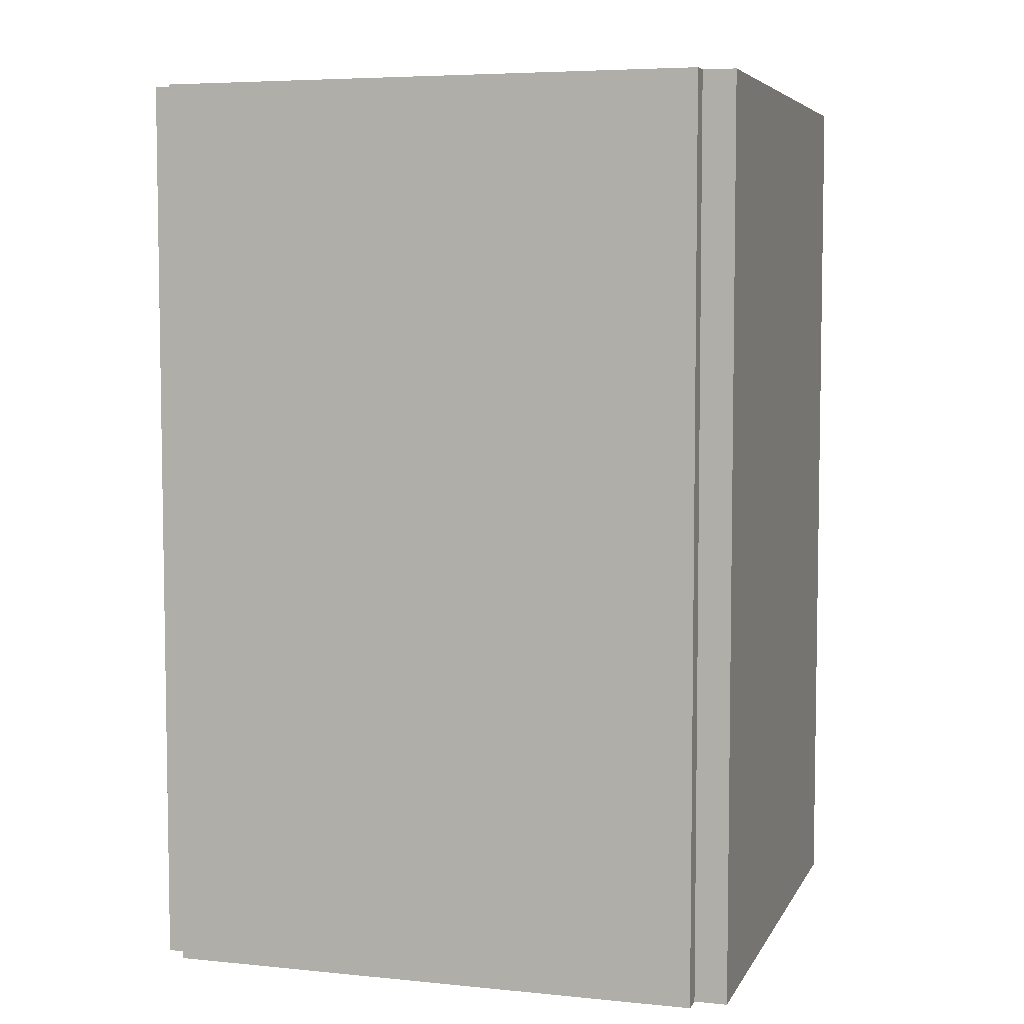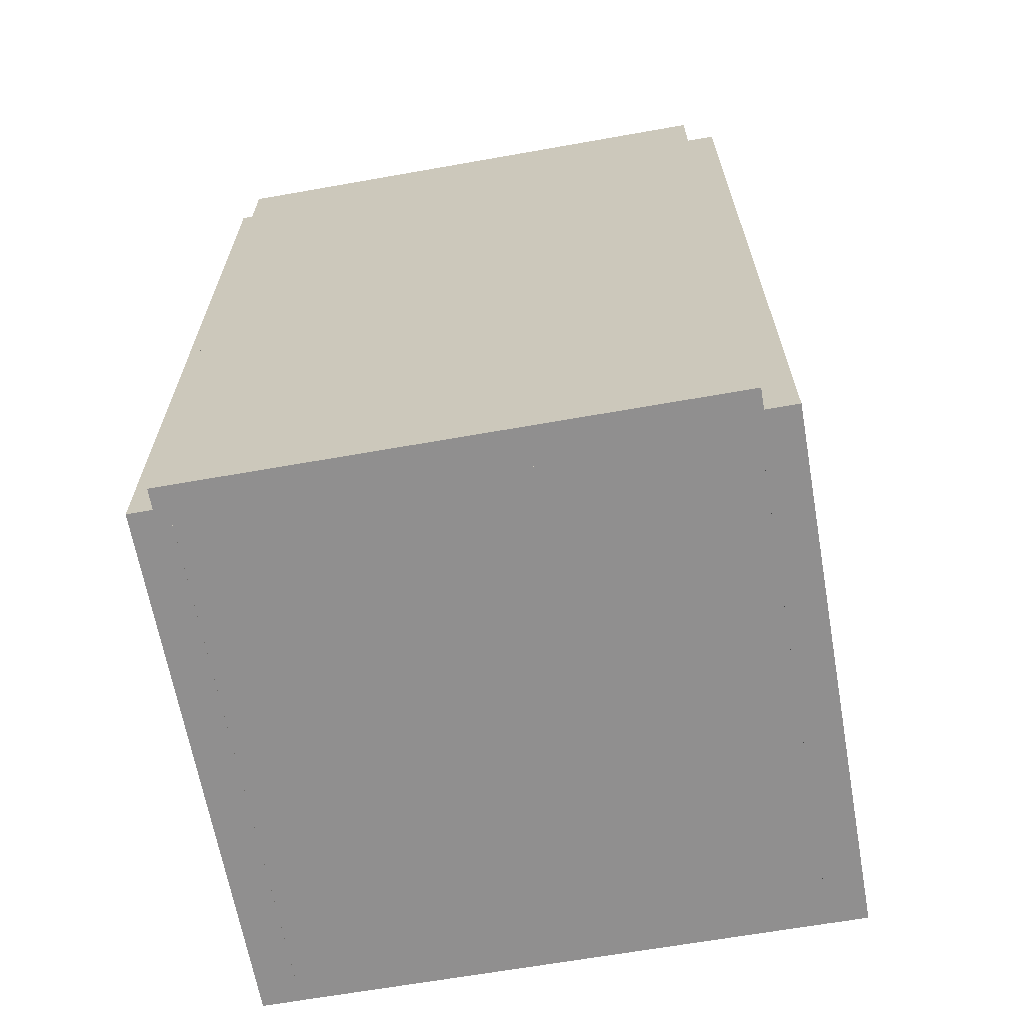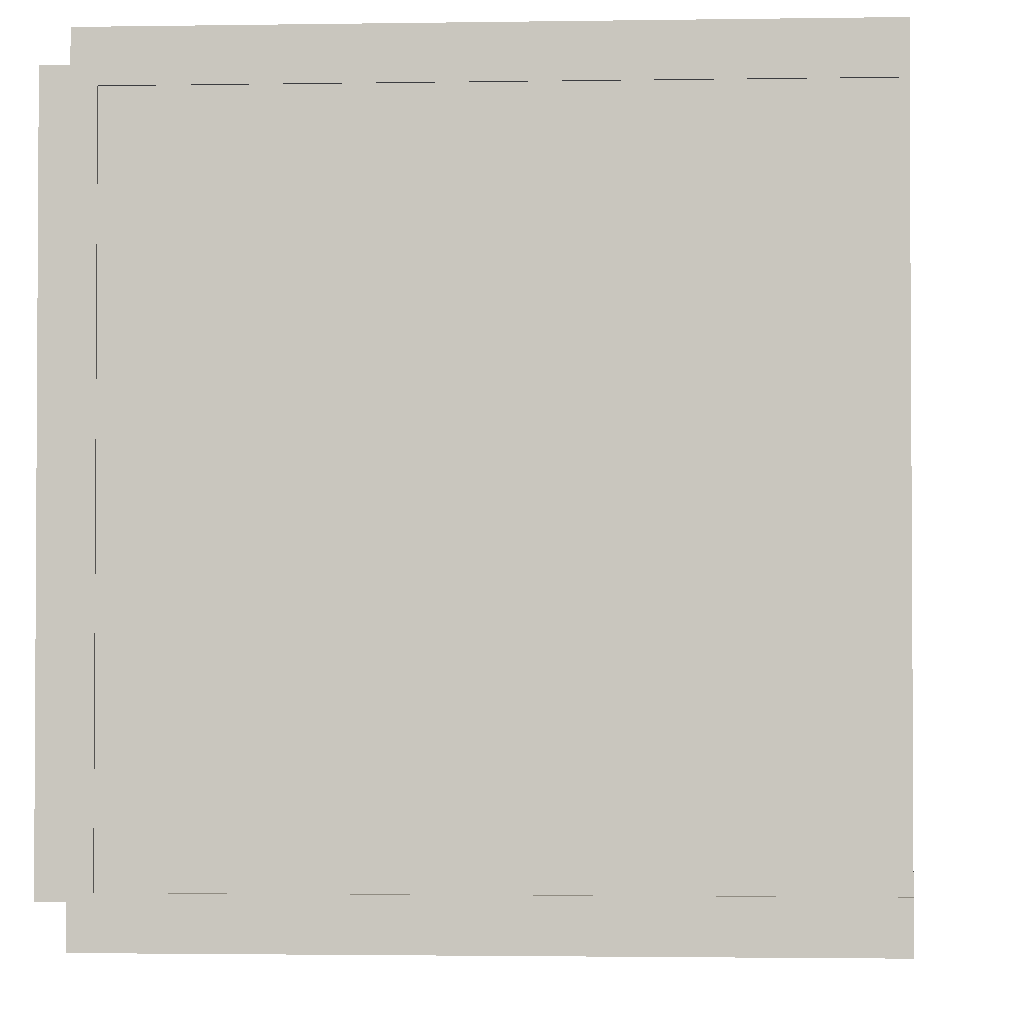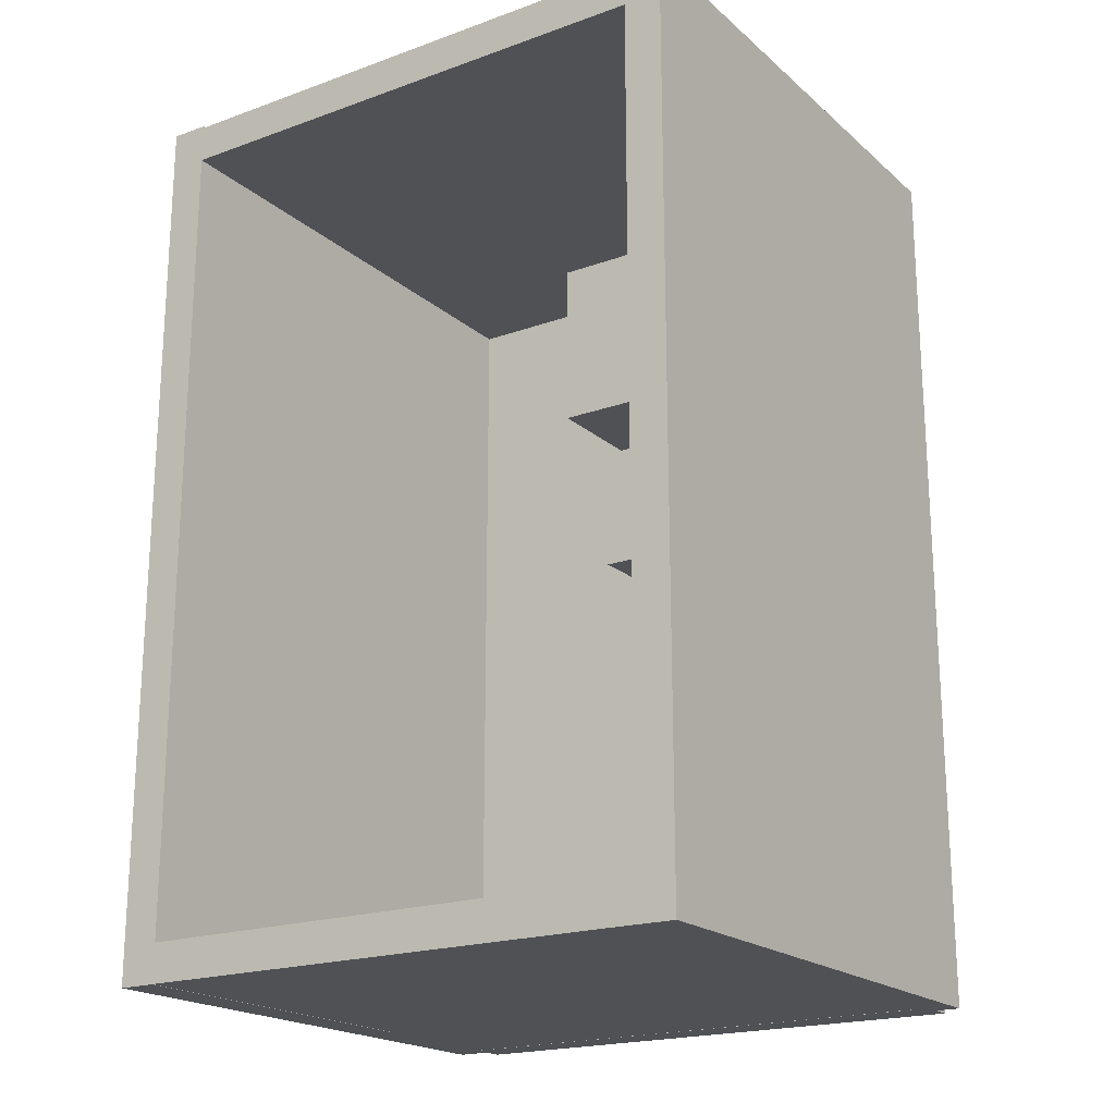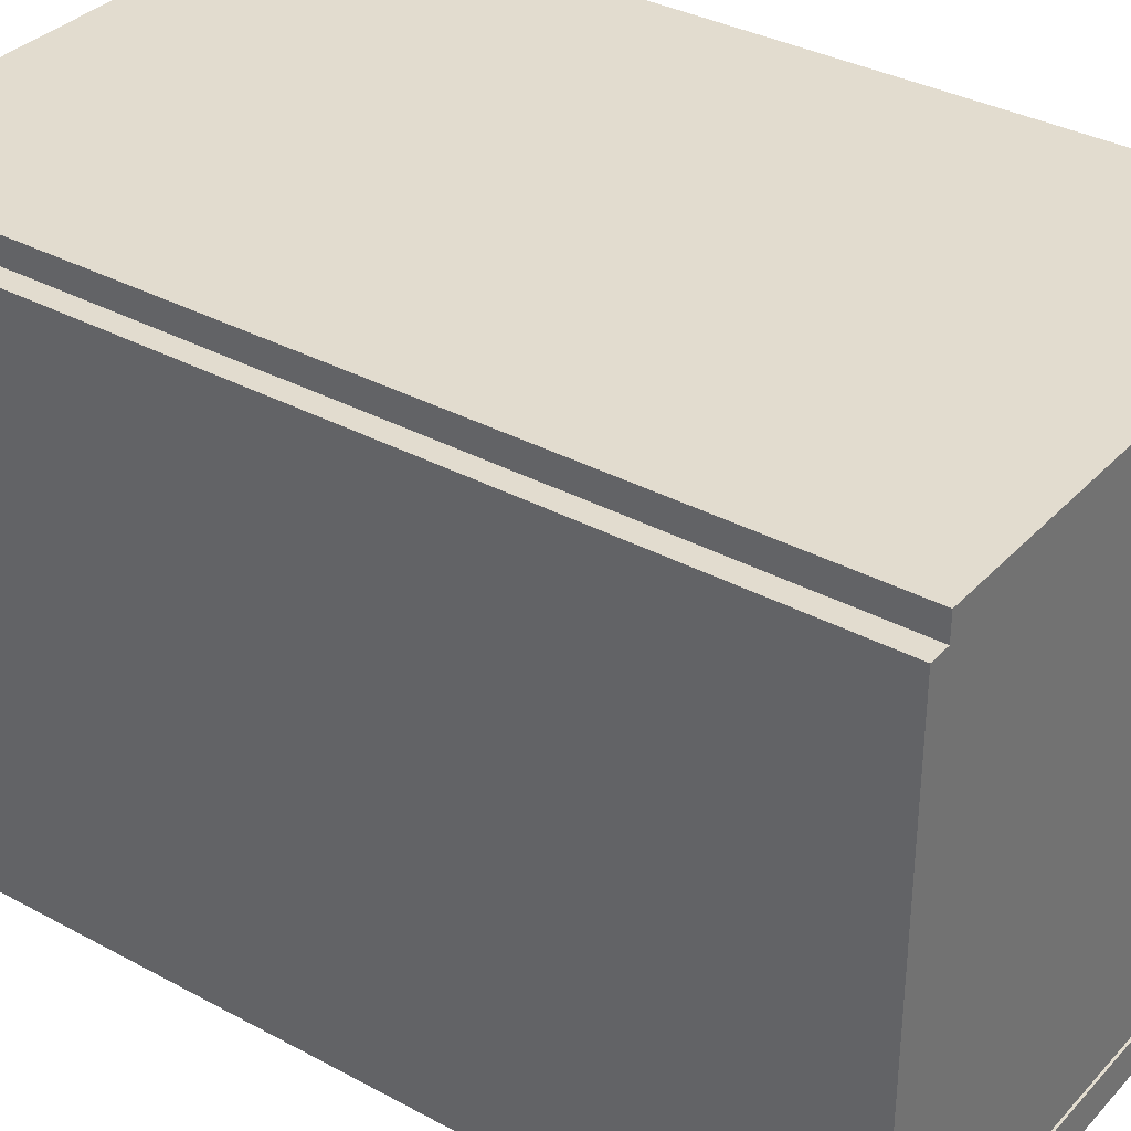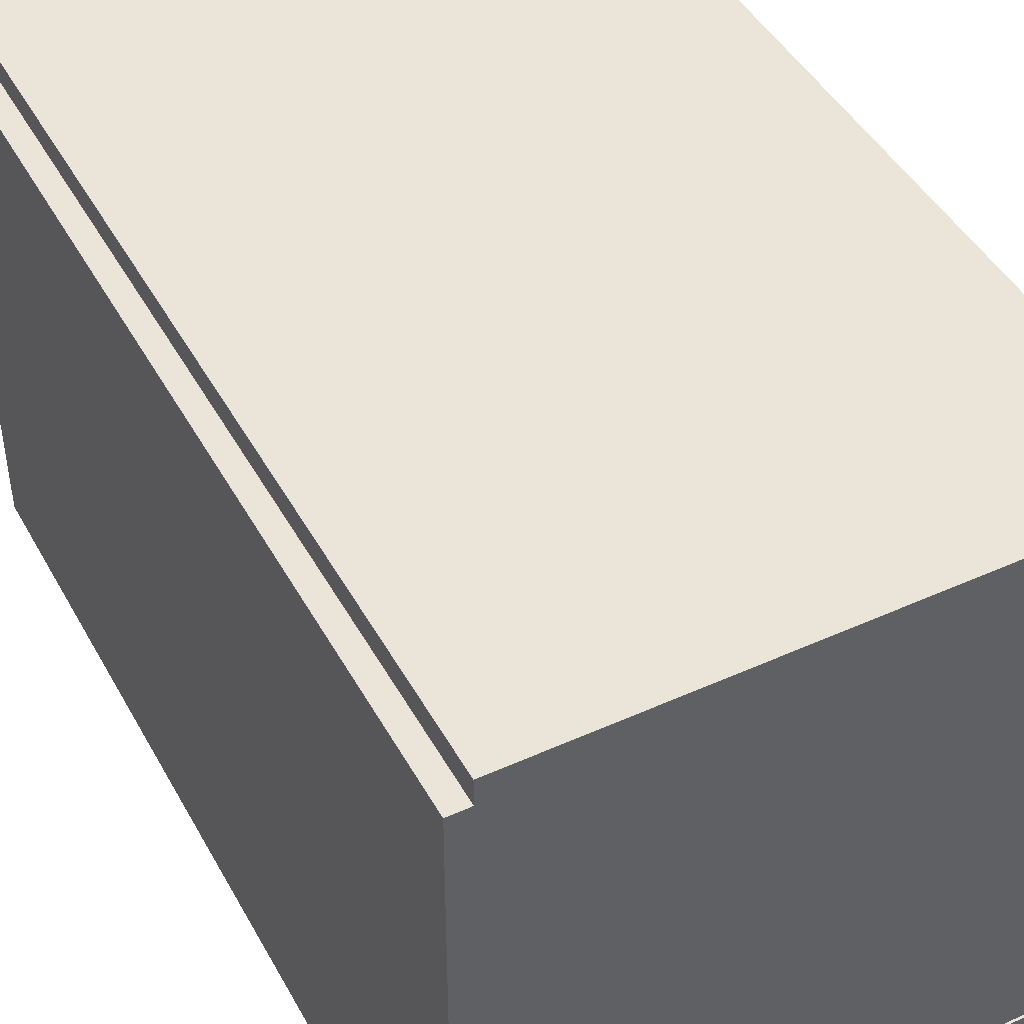
<metadata>
{"format":"obj","ext":"obj","renderer":"f3d","projection":"perspective","resolution":1024,"background":"white","views":[{"elev":5.7,"azim":-73.0,"up":"+Z"},{"elev":-65.4,"azim":-79.9,"up":"+Z"},{"elev":-2.1,"azim":3.4,"up":"+Y"},{"elev":-19.9,"azim":123.5,"up":"+Z"},{"elev":34.6,"azim":-54.0,"up":"+Y"},{"elev":45.4,"azim":-27.5,"up":"+Y"}]}
</metadata>
<code>
o Cube_Cube.001
v -1 -1 1.513
v -1 1 1.513
v -1 -1 1.655
v -1 1 1.655
v 1 -1 1.513
v 1 1 1.513
v 1 -1 1.655
v 1 1 1.655
f 2 1 3
f 4 3 7
f 8 7 5
f 6 5 1
f 7 3 1
f 4 8 6
f 2 3 4
f 4 7 8
f 8 5 6
f 6 1 2
f 7 1 5
f 4 6 2
o Cube.001_Cube.002
v -1 -1 -1.664
v -1 1 -1.664
v -1 -1 -1.522
v -1 1 -1.522
v 1 -1 -1.664
v 1 1 -1.664
v 1 -1 -1.522
v 1 1 -1.522
f 10 9 11
f 12 11 15
f 16 15 13
f 14 13 9
f 15 11 9
f 12 16 14
f 10 11 12
f 12 15 16
f 16 13 14
f 14 9 10
f 15 9 13
f 12 14 10
o Cube.002_Cube.003
v -1 1.099 -1.664
v -1 1.099 1.663
v -1 0.9573 -1.664
v -1 0.9573 1.663
v 1 1.099 -1.664
v 1 1.099 1.663
v 1 0.9573 -1.664
v 1 0.9573 1.663
f 18 17 19
f 20 19 23
f 24 23 21
f 22 21 17
f 23 19 17
f 20 24 22
f 18 19 20
f 20 23 24
f 24 21 22
f 22 17 18
f 23 17 21
f 20 22 18
o Cube.003_Cube.004
v -0.9346 1.008 -1.664
v -0.9346 1.008 1.663
v -1.076 1.008 -1.664
v -1.076 1.008 1.663
v -0.9346 -0.9921 -1.664
v -0.9346 -0.9921 1.663
v -1.076 -0.9921 -1.664
v -1.076 -0.9921 1.663
f 26 25 27
f 28 27 31
f 32 31 29
f 30 29 25
f 31 27 25
f 28 32 30
f 26 27 28
f 28 31 32
f 32 29 30
f 30 25 26
f 31 25 29
f 28 30 26
o Cube.004_Cube.005
v -1 -0.9696 -1.664
v -1 -0.9696 1.663
v -1 -1.112 -1.664
v -1 -1.112 1.663
v 1 -0.9696 -1.664
v 1 -0.9696 1.663
v 1 -1.112 -1.664
v 1 -1.112 1.663
f 34 33 35
f 36 35 39
f 40 39 37
f 38 37 33
f 39 35 33
f 36 40 38
f 34 35 36
f 36 39 40
f 40 37 38
f 38 33 34
f 39 33 37
f 36 38 34
o Cube.005_Cube.006
v -0.3885 0.2033 1.033
v -0.3885 1.017 1.033
v -0.3885 0.2033 0.4327
v -0.3885 1.017 0.4327
v 0.2115 0.2033 1.033
v 0.2115 1.017 1.033
v 0.2115 0.2033 0.4327
v 0.2115 1.017 0.4327
f 42 43 41
f 44 47 43
f 48 45 47
f 46 41 45
f 47 41 43
f 44 46 48
f 42 44 43
f 44 48 47
f 48 46 45
f 46 42 41
f 47 45 41
f 44 42 46
o Cube.006_Cube.007
v 0.2478 0.6448 0.03993
v 0.2478 1.045 0.03993
v 0.2478 0.6448 -0.3601
v 0.2478 1.045 -0.3601
v 0.6389 0.6448 0.03993
v 0.6389 1.045 0.03993
v 0.6389 0.6448 -0.3601
v 0.6389 1.045 -0.3601
f 50 51 49
f 52 55 51
f 56 53 55
f 54 49 53
f 55 49 51
f 52 54 56
f 50 52 51
f 52 56 55
f 56 54 53
f 54 50 49
f 55 53 49
f 52 50 54
o Cube.007_Cube.008
v -0.5586 0.4747 0.08872
v -0.5586 1.097 0.08872
v -0.5586 0.4747 -0.3113
v -0.5586 1.097 -0.3113
v -0.1675 0.4747 0.08872
v -0.1675 1.097 0.08872
v -0.1675 0.4747 -0.3113
v -0.1675 1.097 -0.3113
f 58 59 57
f 60 63 59
f 64 61 63
f 62 57 61
f 63 57 59
f 60 62 64
f 58 60 59
f 60 64 63
f 64 62 61
f 62 58 57
f 63 61 57
f 60 58 62

</code>
